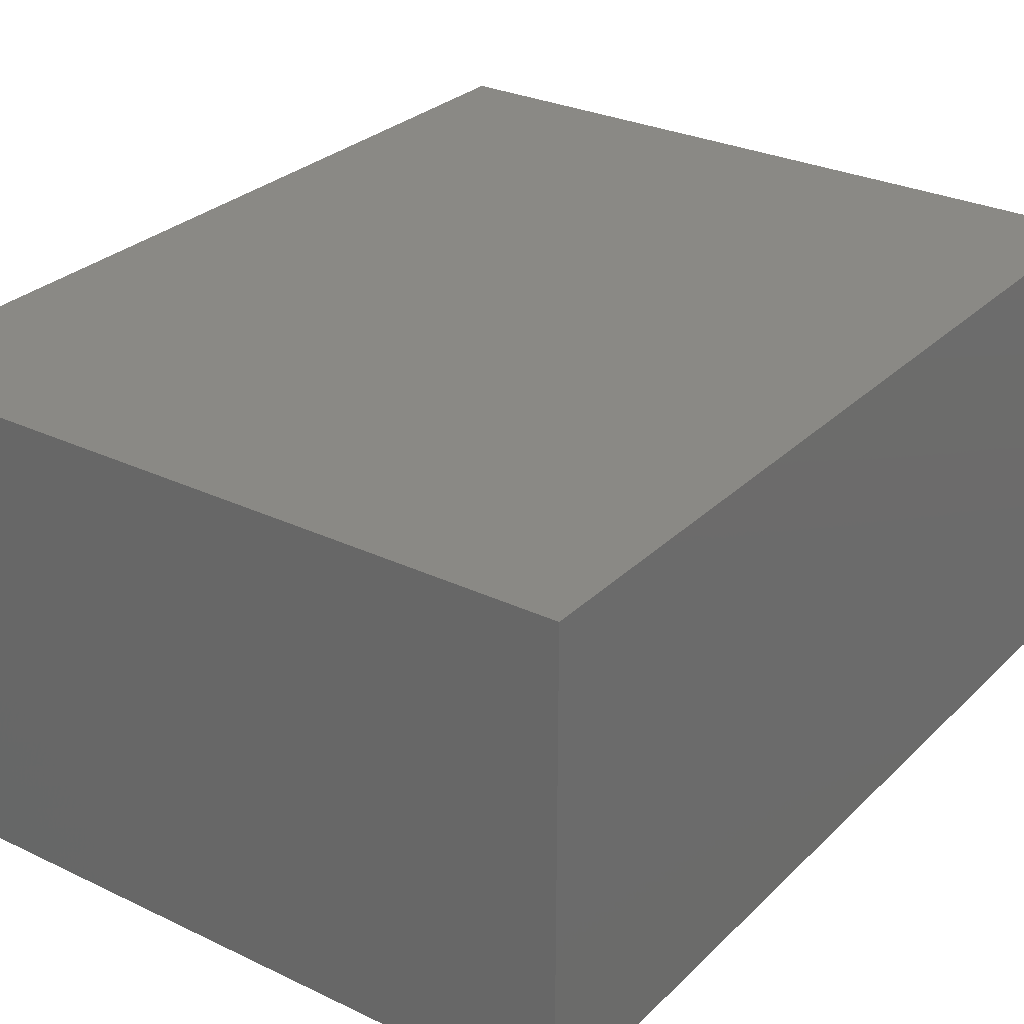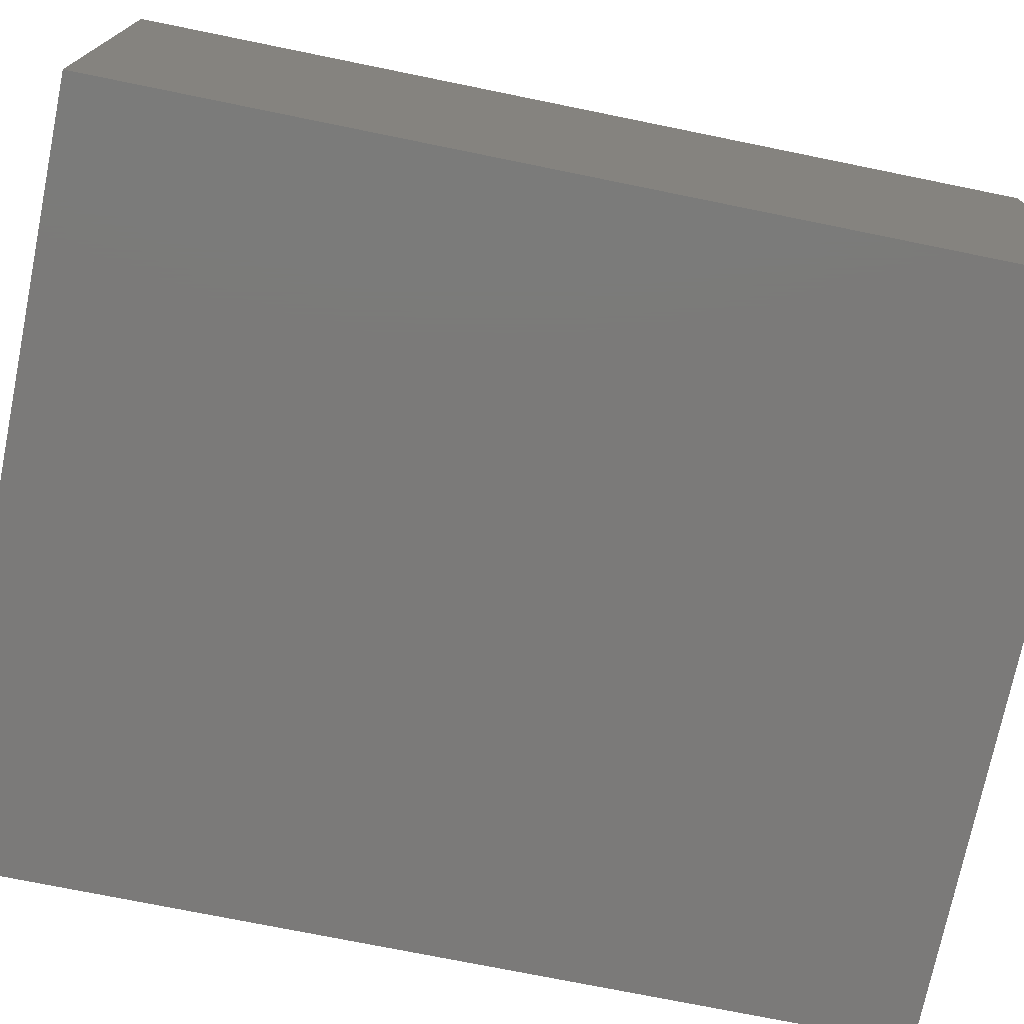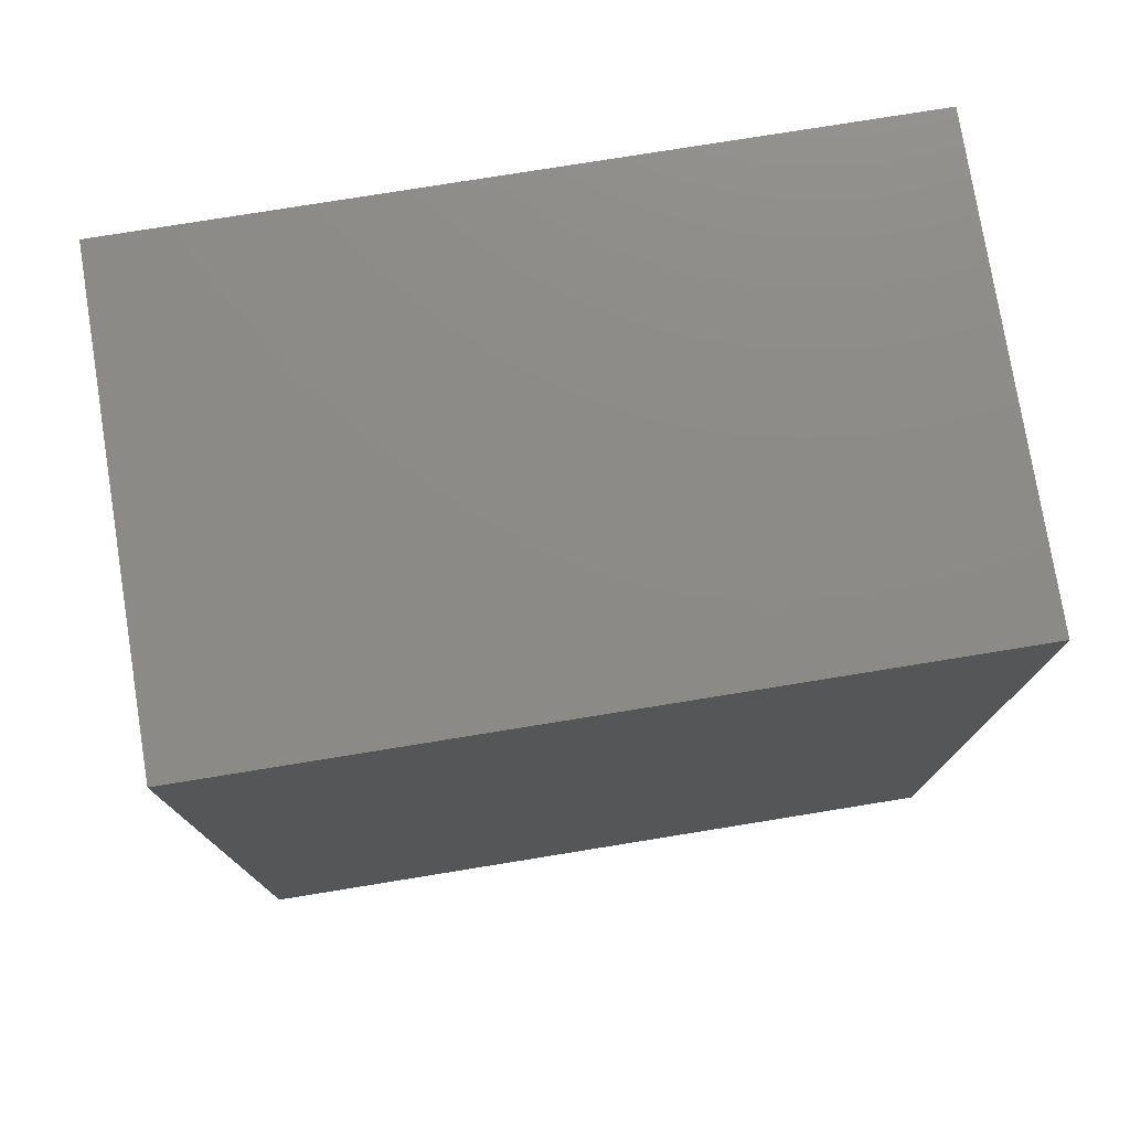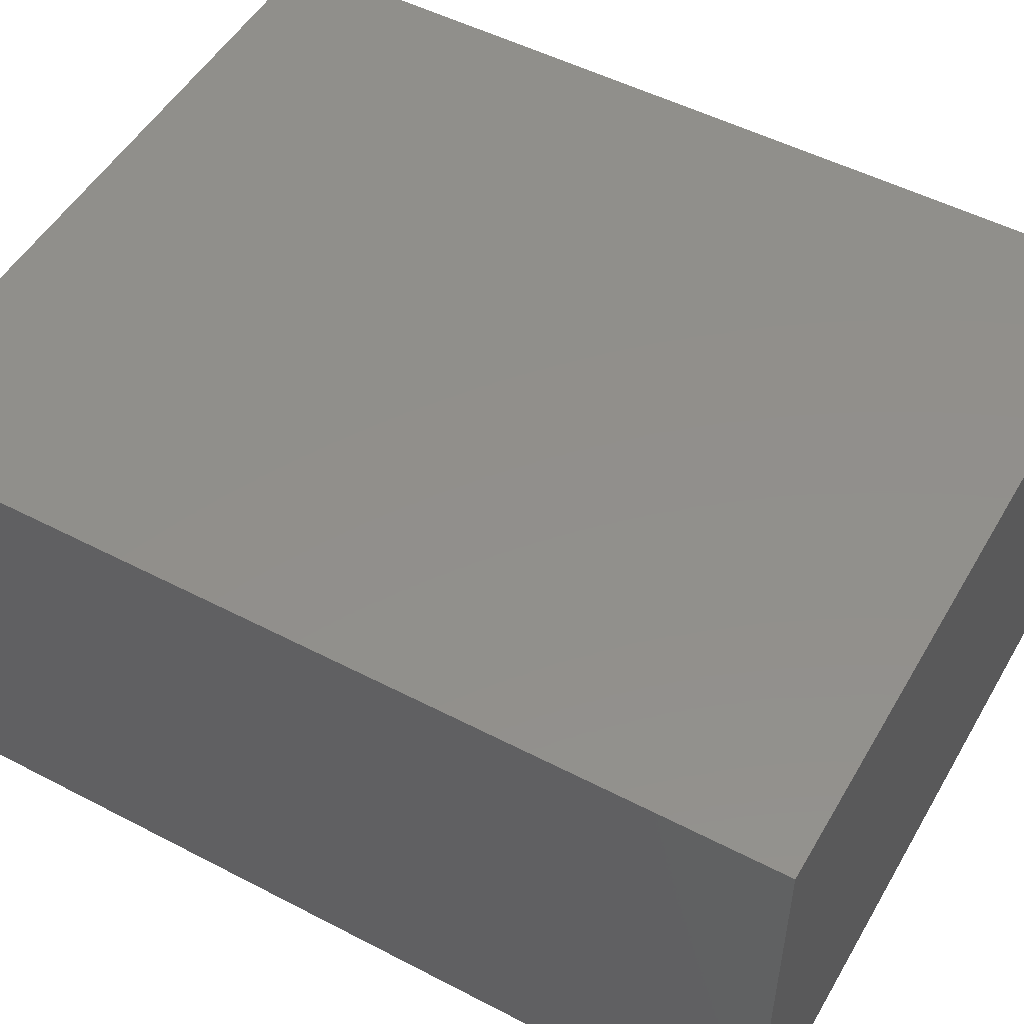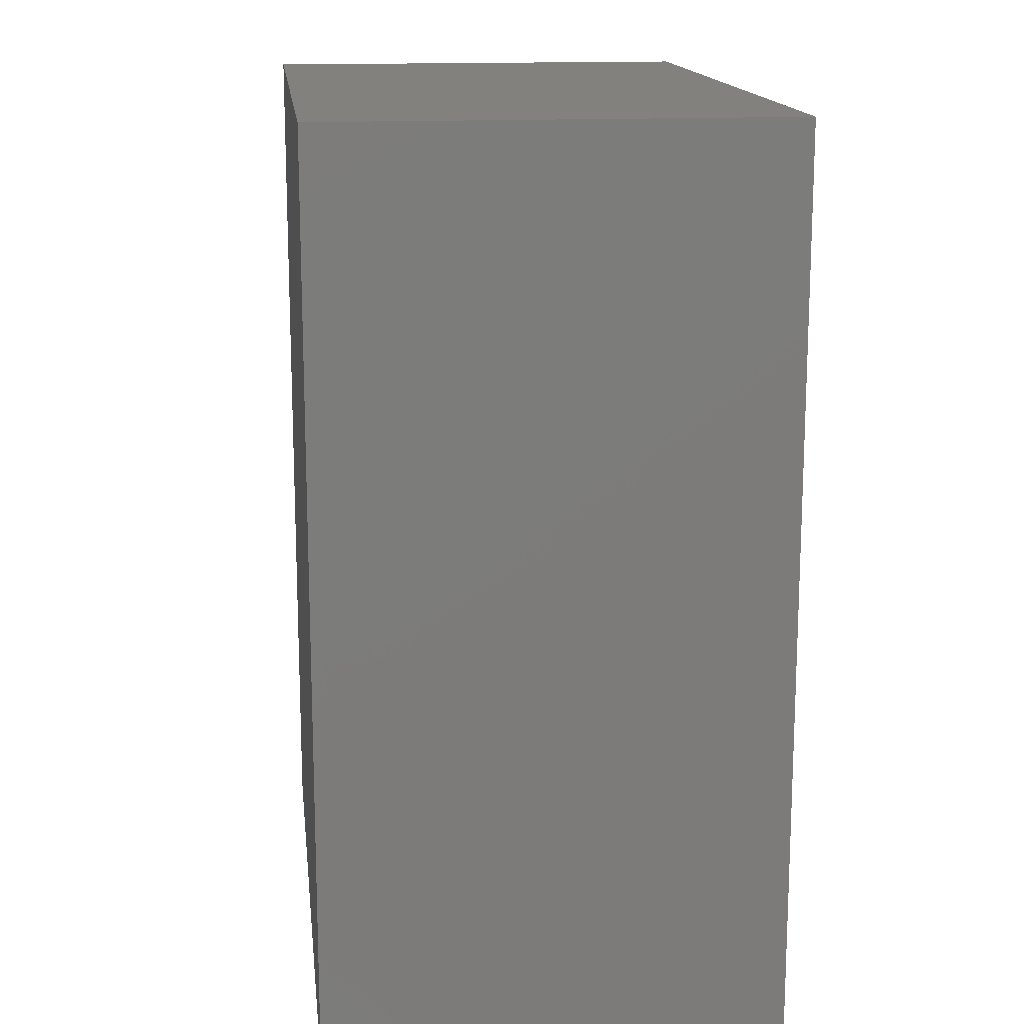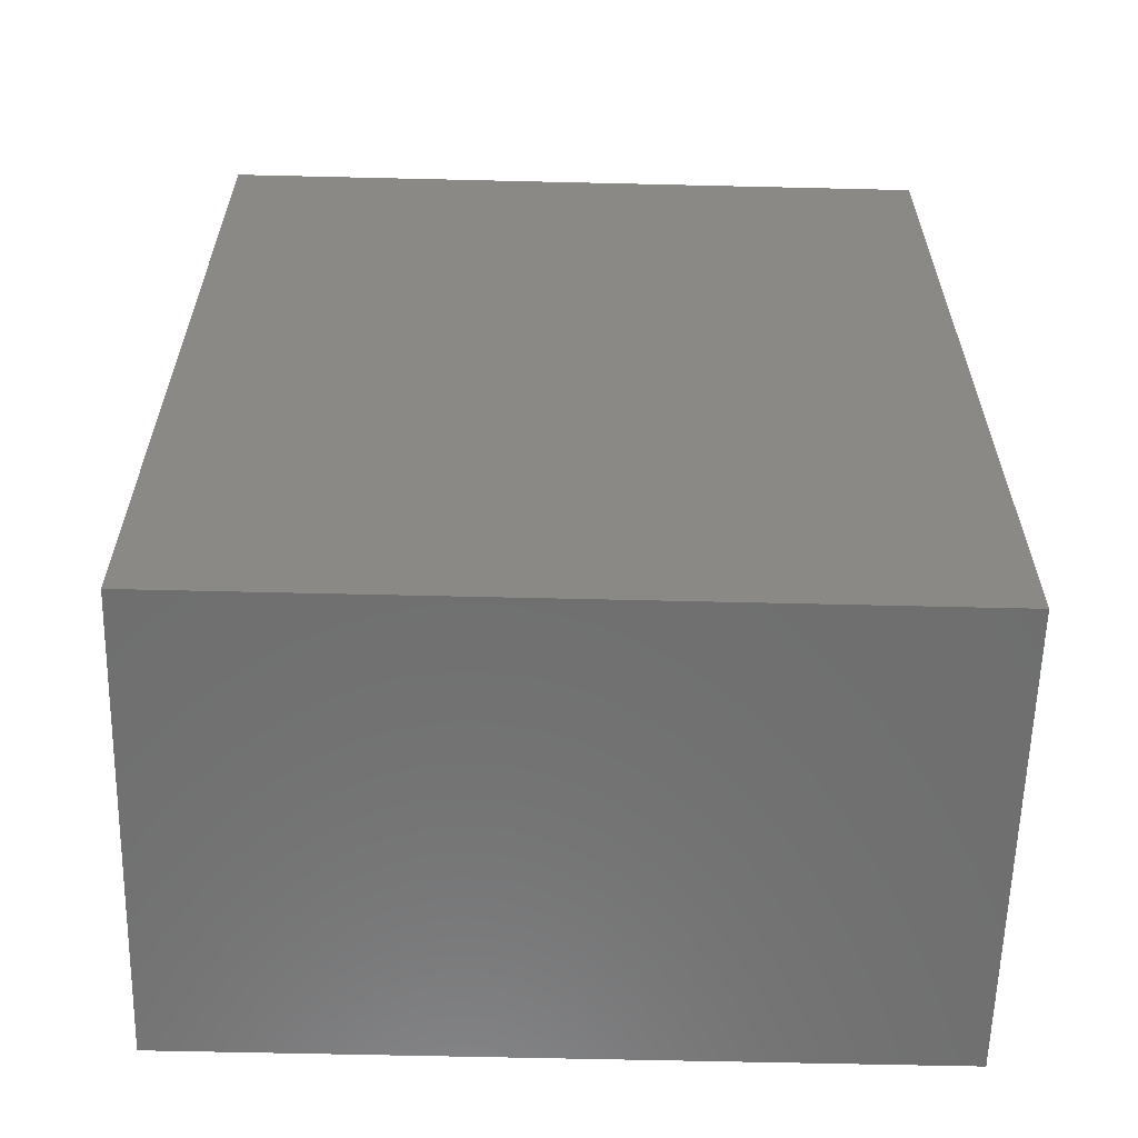
<metadata>
{"format":"stl","ext":"stl","renderer":"f3d","projection":"perspective","resolution":1024,"background":"white","views":[{"elev":28.7,"azim":35.5,"up":"+Y"},{"elev":-73.7,"azim":78.5,"up":"+Y"},{"elev":76.8,"azim":-9.2,"up":"+Z"},{"elev":51.2,"azim":119.5,"up":"+Y"},{"elev":15.2,"azim":-96.6,"up":"+Z"},{"elev":-60.7,"azim":-1.4,"up":"+Z"}]}
</metadata>
<code>
# stl→obj: 8 verts, 12 faces
v -0.75 -0.4688 0.9316
v 5.704e-17 -0.4688 0.9316
v -0.75 6.333e-33 0.9316
v 5.704e-17 8.327e-17 0.9316
v -0.75 -0.4688 0
v -0.75 0 0
v 0 -0.4688 -4.592e-17
v 0 8.327e-17 -4.592e-17
f 1 2 3
f 3 2 4
f 5 6 7
f 7 6 8
f 6 3 8
f 8 3 4
f 8 4 7
f 7 4 2
f 5 7 1
f 1 7 2
f 3 6 1
f 1 6 5

</code>
